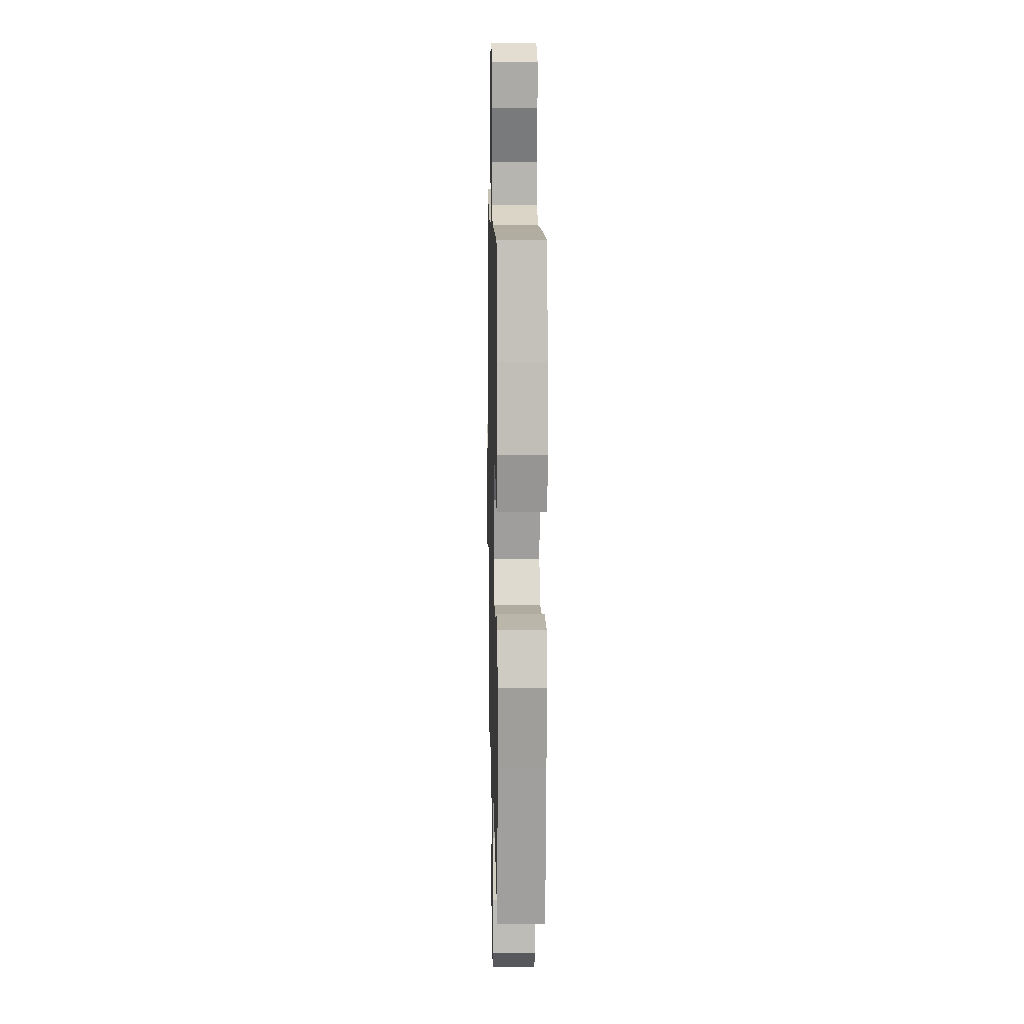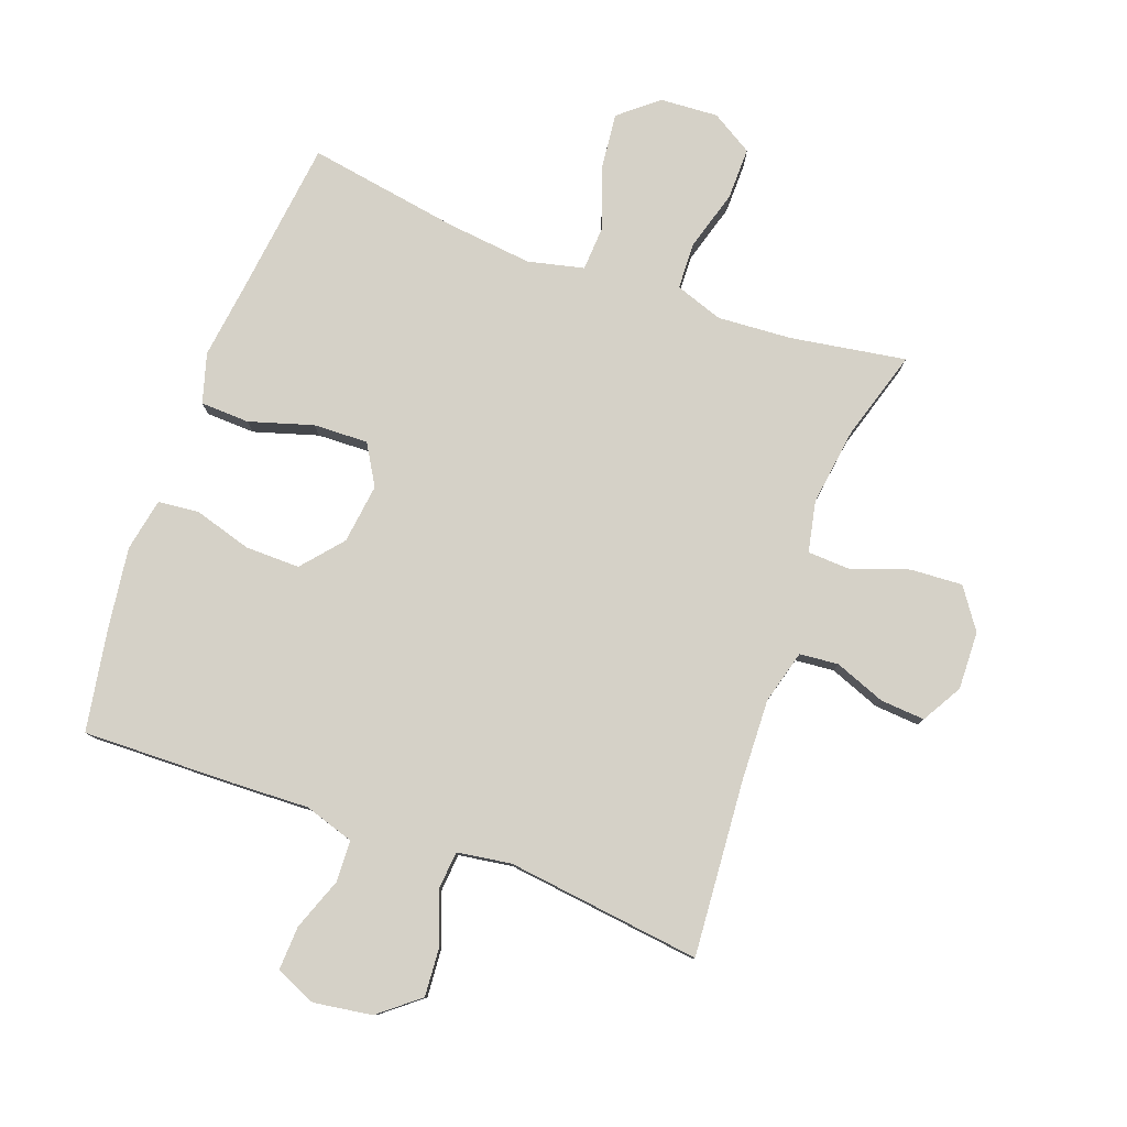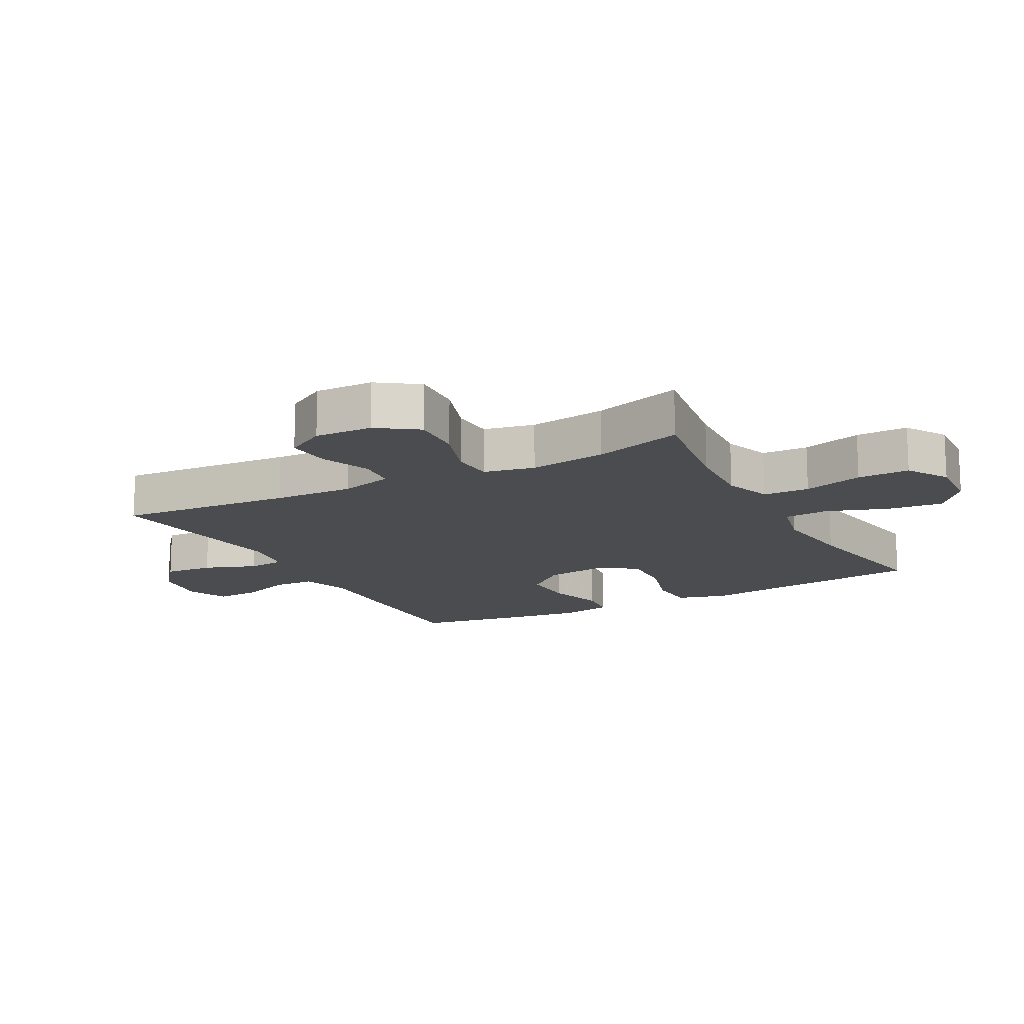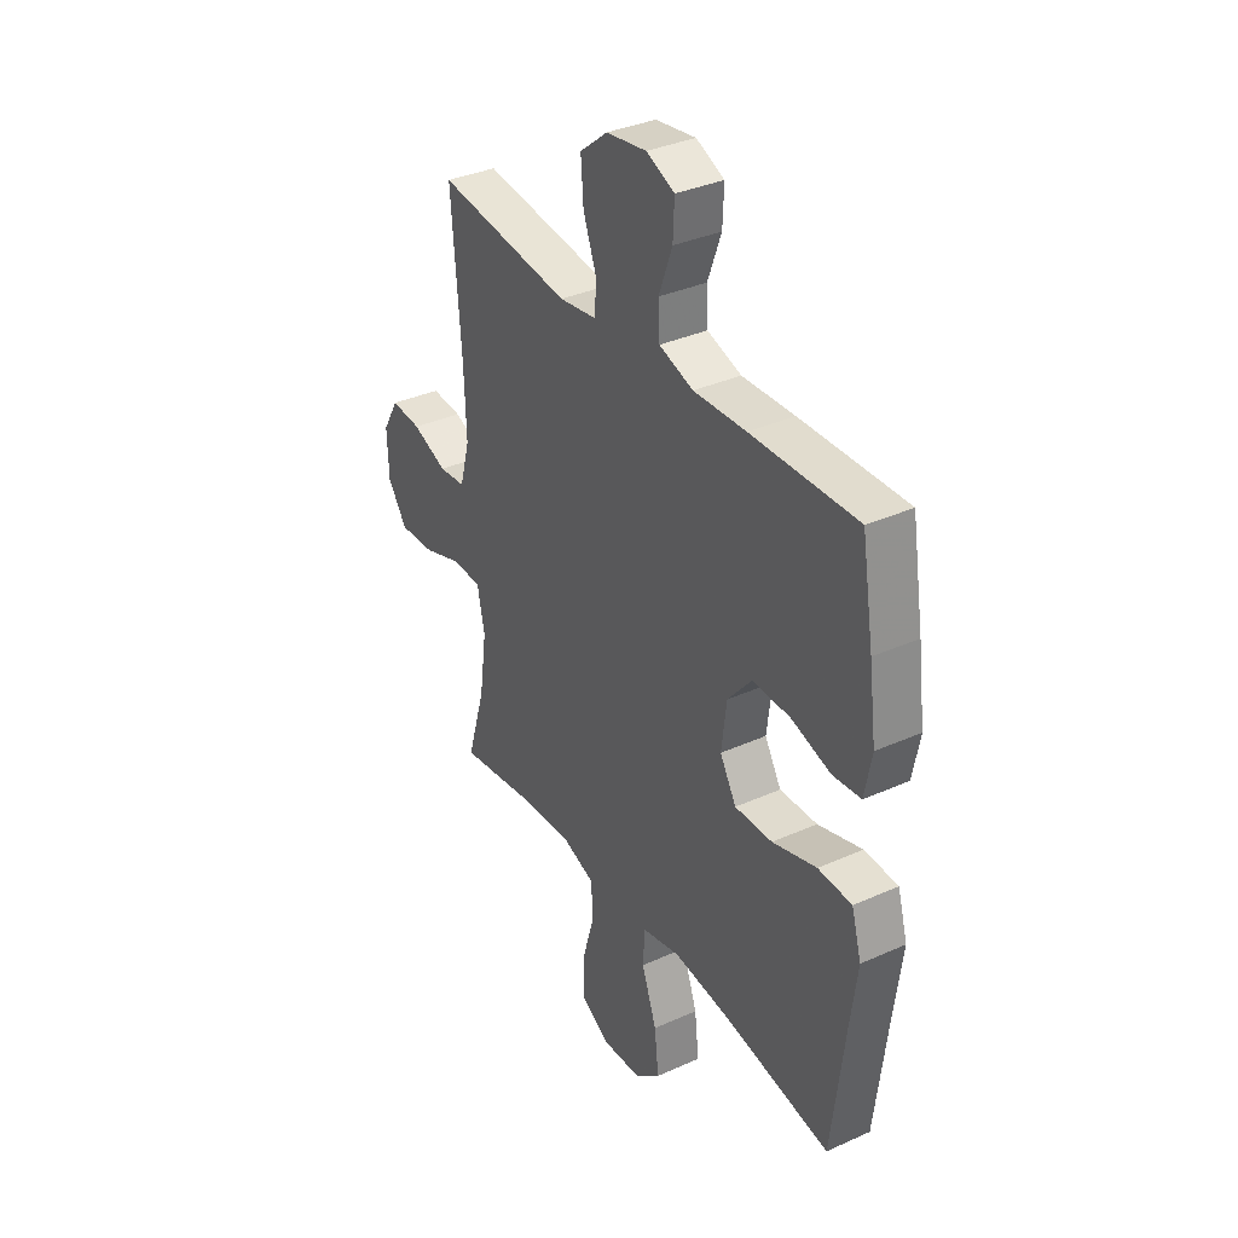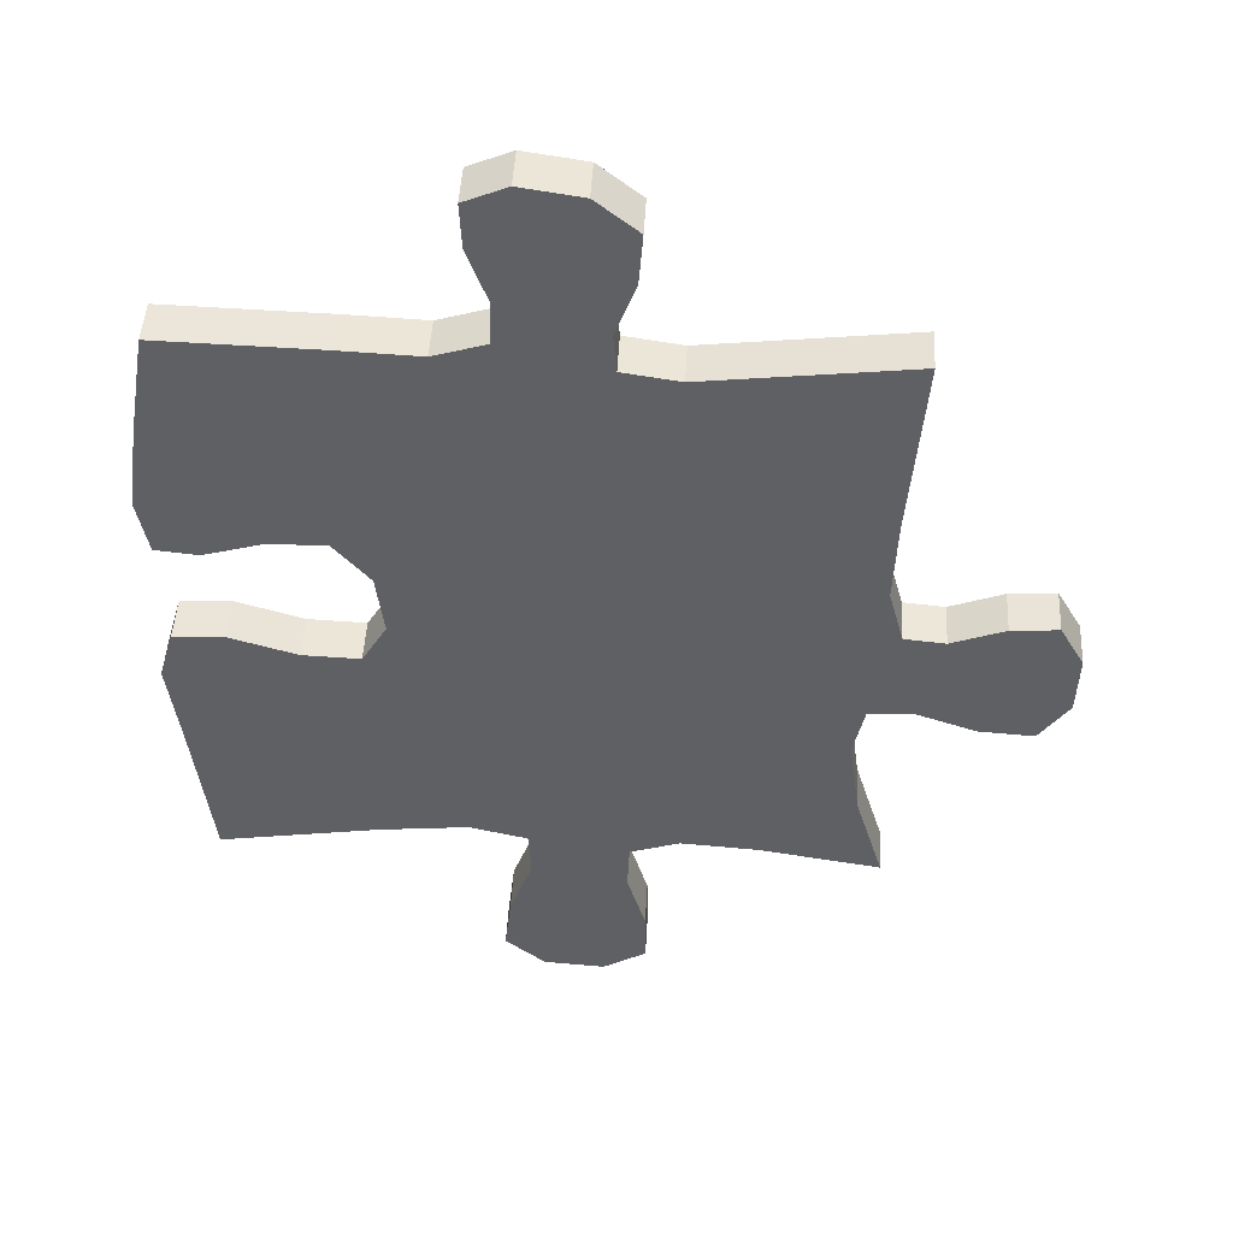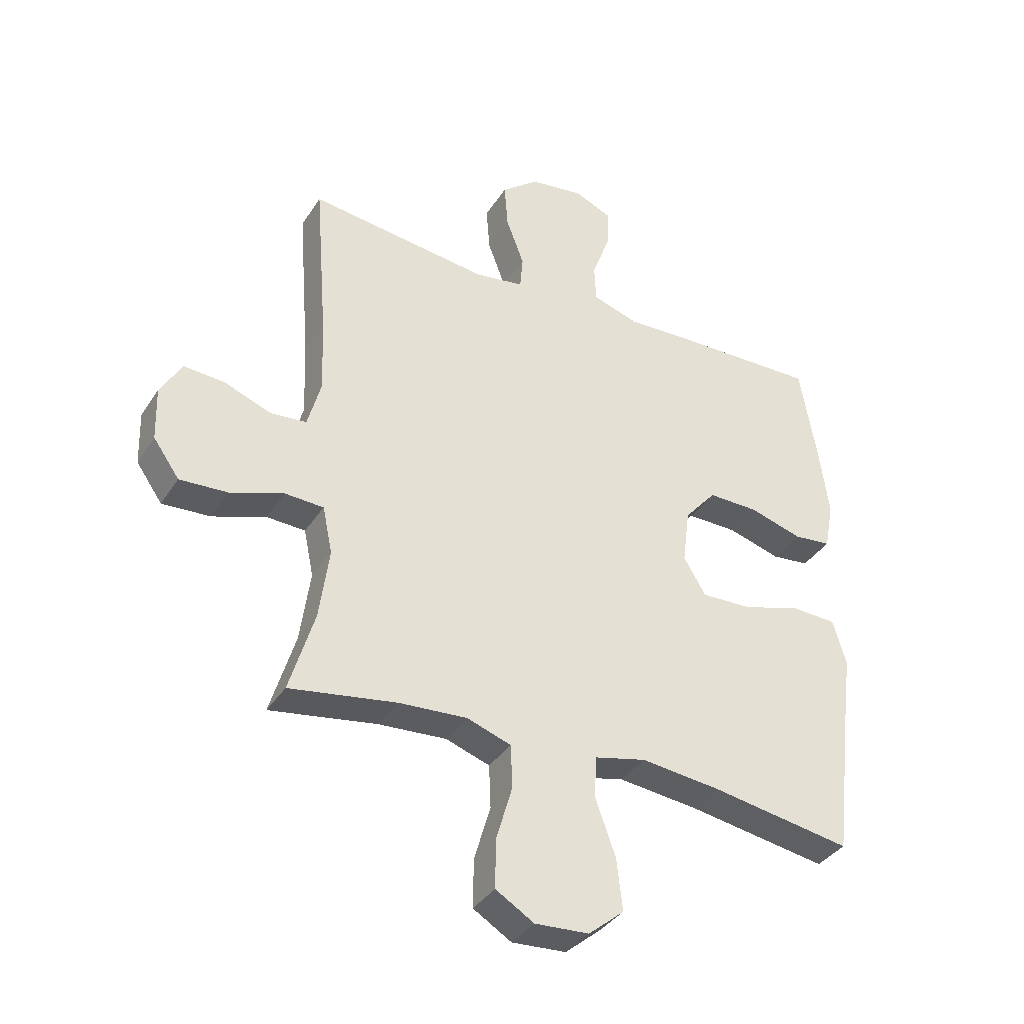
<metadata>
{"format":"obj","ext":"obj","renderer":"f3d","projection":"perspective","resolution":1024,"background":"white","views":[{"elev":11.9,"azim":-91.3,"up":"+Z"},{"elev":79.6,"azim":20.1,"up":"+Y"},{"elev":-14.7,"azim":118.4,"up":"+Y"},{"elev":35.4,"azim":-120.7,"up":"+Z"},{"elev":46.6,"azim":3.1,"up":"+Z"},{"elev":-36.8,"azim":151.2,"up":"+Z"}]}
</metadata>
<code>
v 0.5 0.07 -0.5
v 0.316 0.07 -0.47
v 0.198 0.07 -0.462
v 0.122 0.07 -0.488
v 0.119 0.07 -0.562
v 0.147 0.07 -0.658
v 0.148 0.07 -0.741
v 0.082 0.07 -0.781
v -0.011 0.07 -0.775
v -0.072 0.07 -0.724
v -0.062 0.07 -0.635
v -0.027 0.07 -0.538
v -0.031 0.07 -0.466
v -0.12 0.07 -0.445
v -0.257 0.07 -0.46
v -0.5 0.07 -0.5
v -0.53 0.07 -0.25
v -0.546 0.07 -0.128
v -0.523 0.07 -0.049
v -0.445 0.07 -0.046
v -0.343 0.07 -0.077
v -0.256 0.07 -0.08
v -0.218 0.07 -0.016
v -0.23 0.07 0.079
v -0.285 0.07 0.144
v -0.372 0.07 0.143
v -0.464 0.07 0.116
v -0.529 0.07 0.123
v -0.545 0.07 0.207
v -0.528 0.07 0.334
v -0.5 0.07 0.5
v -0.256 0.07 0.494
v -0.135 0.07 0.489
v -0.056 0.07 0.514
v -0.053 0.07 0.58
v -0.084 0.07 0.664
v -0.087 0.07 0.734
v -0.022 0.07 0.762
v 0.071 0.07 0.748
v 0.135 0.07 0.696
v 0.129 0.07 0.617
v 0.098 0.07 0.534
v 0.103 0.07 0.475
v 0.189 0.07 0.462
v 0.5 0.07 0.5
v 0.478 0.07 0.219
v 0.473 0.07 0.09
v 0.496 0.07 0.005
v 0.558 0.07 -0.001
v 0.639 0.07 0.03
v 0.71 0.07 0.035
v 0.747 0.07 -0.029
v 0.744 0.07 -0.122
v 0.699 0.07 -0.186
v 0.616 0.07 -0.181
v 0.524 0.07 -0.149
v 0.457 0.07 -0.152
v 0.44 0.07 -0.233
v 0.457 0.07 -0.357
v 0.5 0 -0.5
v 0.316 0 -0.47
v 0.198 0 -0.462
v 0.122 0 -0.488
v 0.119 0 -0.562
v 0.147 0 -0.658
v 0.148 0 -0.741
v 0.082 0 -0.781
v -0.011 0 -0.775
v -0.072 0 -0.724
v -0.062 0 -0.635
v -0.027 0 -0.538
v -0.031 0 -0.466
v -0.12 0 -0.445
v -0.257 0 -0.46
v -0.5 0 -0.5
v -0.53 0 -0.25
v -0.546 0 -0.128
v -0.523 0 -0.049
v -0.445 0 -0.046
v -0.343 0 -0.077
v -0.256 0 -0.08
v -0.218 0 -0.016
v -0.23 0 0.079
v -0.285 0 0.144
v -0.372 0 0.143
v -0.464 0 0.116
v -0.529 0 0.123
v -0.545 0 0.207
v -0.528 0 0.334
v -0.5 0 0.5
v -0.256 0 0.494
v -0.135 0 0.489
v -0.056 0 0.514
v -0.053 0 0.58
v -0.084 0 0.664
v -0.087 0 0.734
v -0.022 0 0.762
v 0.071 0 0.748
v 0.135 0 0.696
v 0.129 0 0.617
v 0.098 0 0.534
v 0.103 0 0.475
v 0.189 0 0.462
v 0.5 0 0.5
v 0.478 0 0.219
v 0.473 0 0.09
v 0.496 0 0.005
v 0.558 0 -0.001
v 0.639 0 0.03
v 0.71 0 0.035
v 0.747 0 -0.029
v 0.744 0 -0.122
v 0.699 0 -0.186
v 0.616 0 -0.181
v 0.524 0 -0.149
v 0.457 0 -0.152
v 0.44 0 -0.233
v 0.457 0 -0.357
f 54 55 56
f 53 54 56
f 52 53 56
f 51 52 56
f 50 51 56
f 49 50 56
f 48 49 56 57
f 47 48 57
f 46 47 57 58
f 44 45 46 58
f 40 41 42
f 39 40 42
f 38 39 42
f 37 38 42
f 36 37 42
f 35 36 42
f 34 35 42 43
f 33 34 43
f 33 43 44
f 32 33 44
f 31 32 44
f 30 31 44
f 29 30 44
f 28 29 44
f 27 28 44
f 26 27 44
f 19 20 21
f 18 19 21
f 17 18 21
f 17 21 22
f 16 17 22
f 15 16 22
f 14 15 22 23
f 10 11 12
f 9 10 12
f 8 9 12
f 7 8 12
f 6 7 12
f 5 6 12
f 4 5 12 13
f 14 23 24
f 13 14 24
f 4 13 24
f 3 4 24
f 44 58 59
f 44 59 1 2
f 25 26 44
f 24 25 44 2
f 2 3 24
f 115 114 113
f 115 113 112
f 115 112 111
f 115 111 110
f 115 110 109
f 115 109 108
f 116 115 108 107
f 116 107 106
f 117 116 106 105
f 117 105 104 103
f 101 100 99
f 101 99 98
f 101 98 97
f 101 97 96
f 101 96 95
f 101 95 94
f 102 101 94 93
f 102 93 92
f 103 102 92
f 103 92 91
f 103 91 90
f 103 90 89
f 103 89 88
f 103 88 87
f 103 87 86
f 103 86 85
f 80 79 78
f 80 78 77
f 80 77 76
f 81 80 76
f 81 76 75
f 81 75 74
f 82 81 74 73
f 71 70 69
f 71 69 68
f 71 68 67
f 71 67 66
f 71 66 65
f 71 65 64
f 72 71 64 63
f 83 82 73
f 83 73 72
f 83 72 63
f 83 63 62
f 118 117 103
f 61 60 118 103
f 103 85 84
f 61 103 84 83
f 83 62 61
f 1 60 61 2
f 2 61 62 3
f 3 62 63 4
f 4 63 64 5
f 5 64 65 6
f 6 65 66 7
f 7 66 67 8
f 8 67 68 9
f 9 68 69 10
f 10 69 70 11
f 11 70 71 12
f 12 71 72 13
f 13 72 73 14
f 14 73 74 15
f 15 74 75 16
f 16 75 76 17
f 17 76 77 18
f 18 77 78 19
f 19 78 79 20
f 20 79 80 21
f 21 80 81 22
f 22 81 82 23
f 23 82 83 24
f 24 83 84 25
f 25 84 85 26
f 26 85 86 27
f 27 86 87 28
f 28 87 88 29
f 29 88 89 30
f 30 89 90 31
f 31 90 91 32
f 32 91 92 33
f 33 92 93 34
f 34 93 94 35
f 35 94 95 36
f 36 95 96 37
f 37 96 97 38
f 38 97 98 39
f 39 98 99 40
f 40 99 100 41
f 41 100 101 42
f 42 101 102 43
f 43 102 103 44
f 44 103 104 45
f 45 104 105 46
f 46 105 106 47
f 47 106 107 48
f 48 107 108 49
f 49 108 109 50
f 50 109 110 51
f 51 110 111 52
f 52 111 112 53
f 53 112 113 54
f 54 113 114 55
f 55 114 115 56
f 56 115 116 57
f 57 116 117 58
f 58 117 118 59
f 59 118 60 1

</code>
